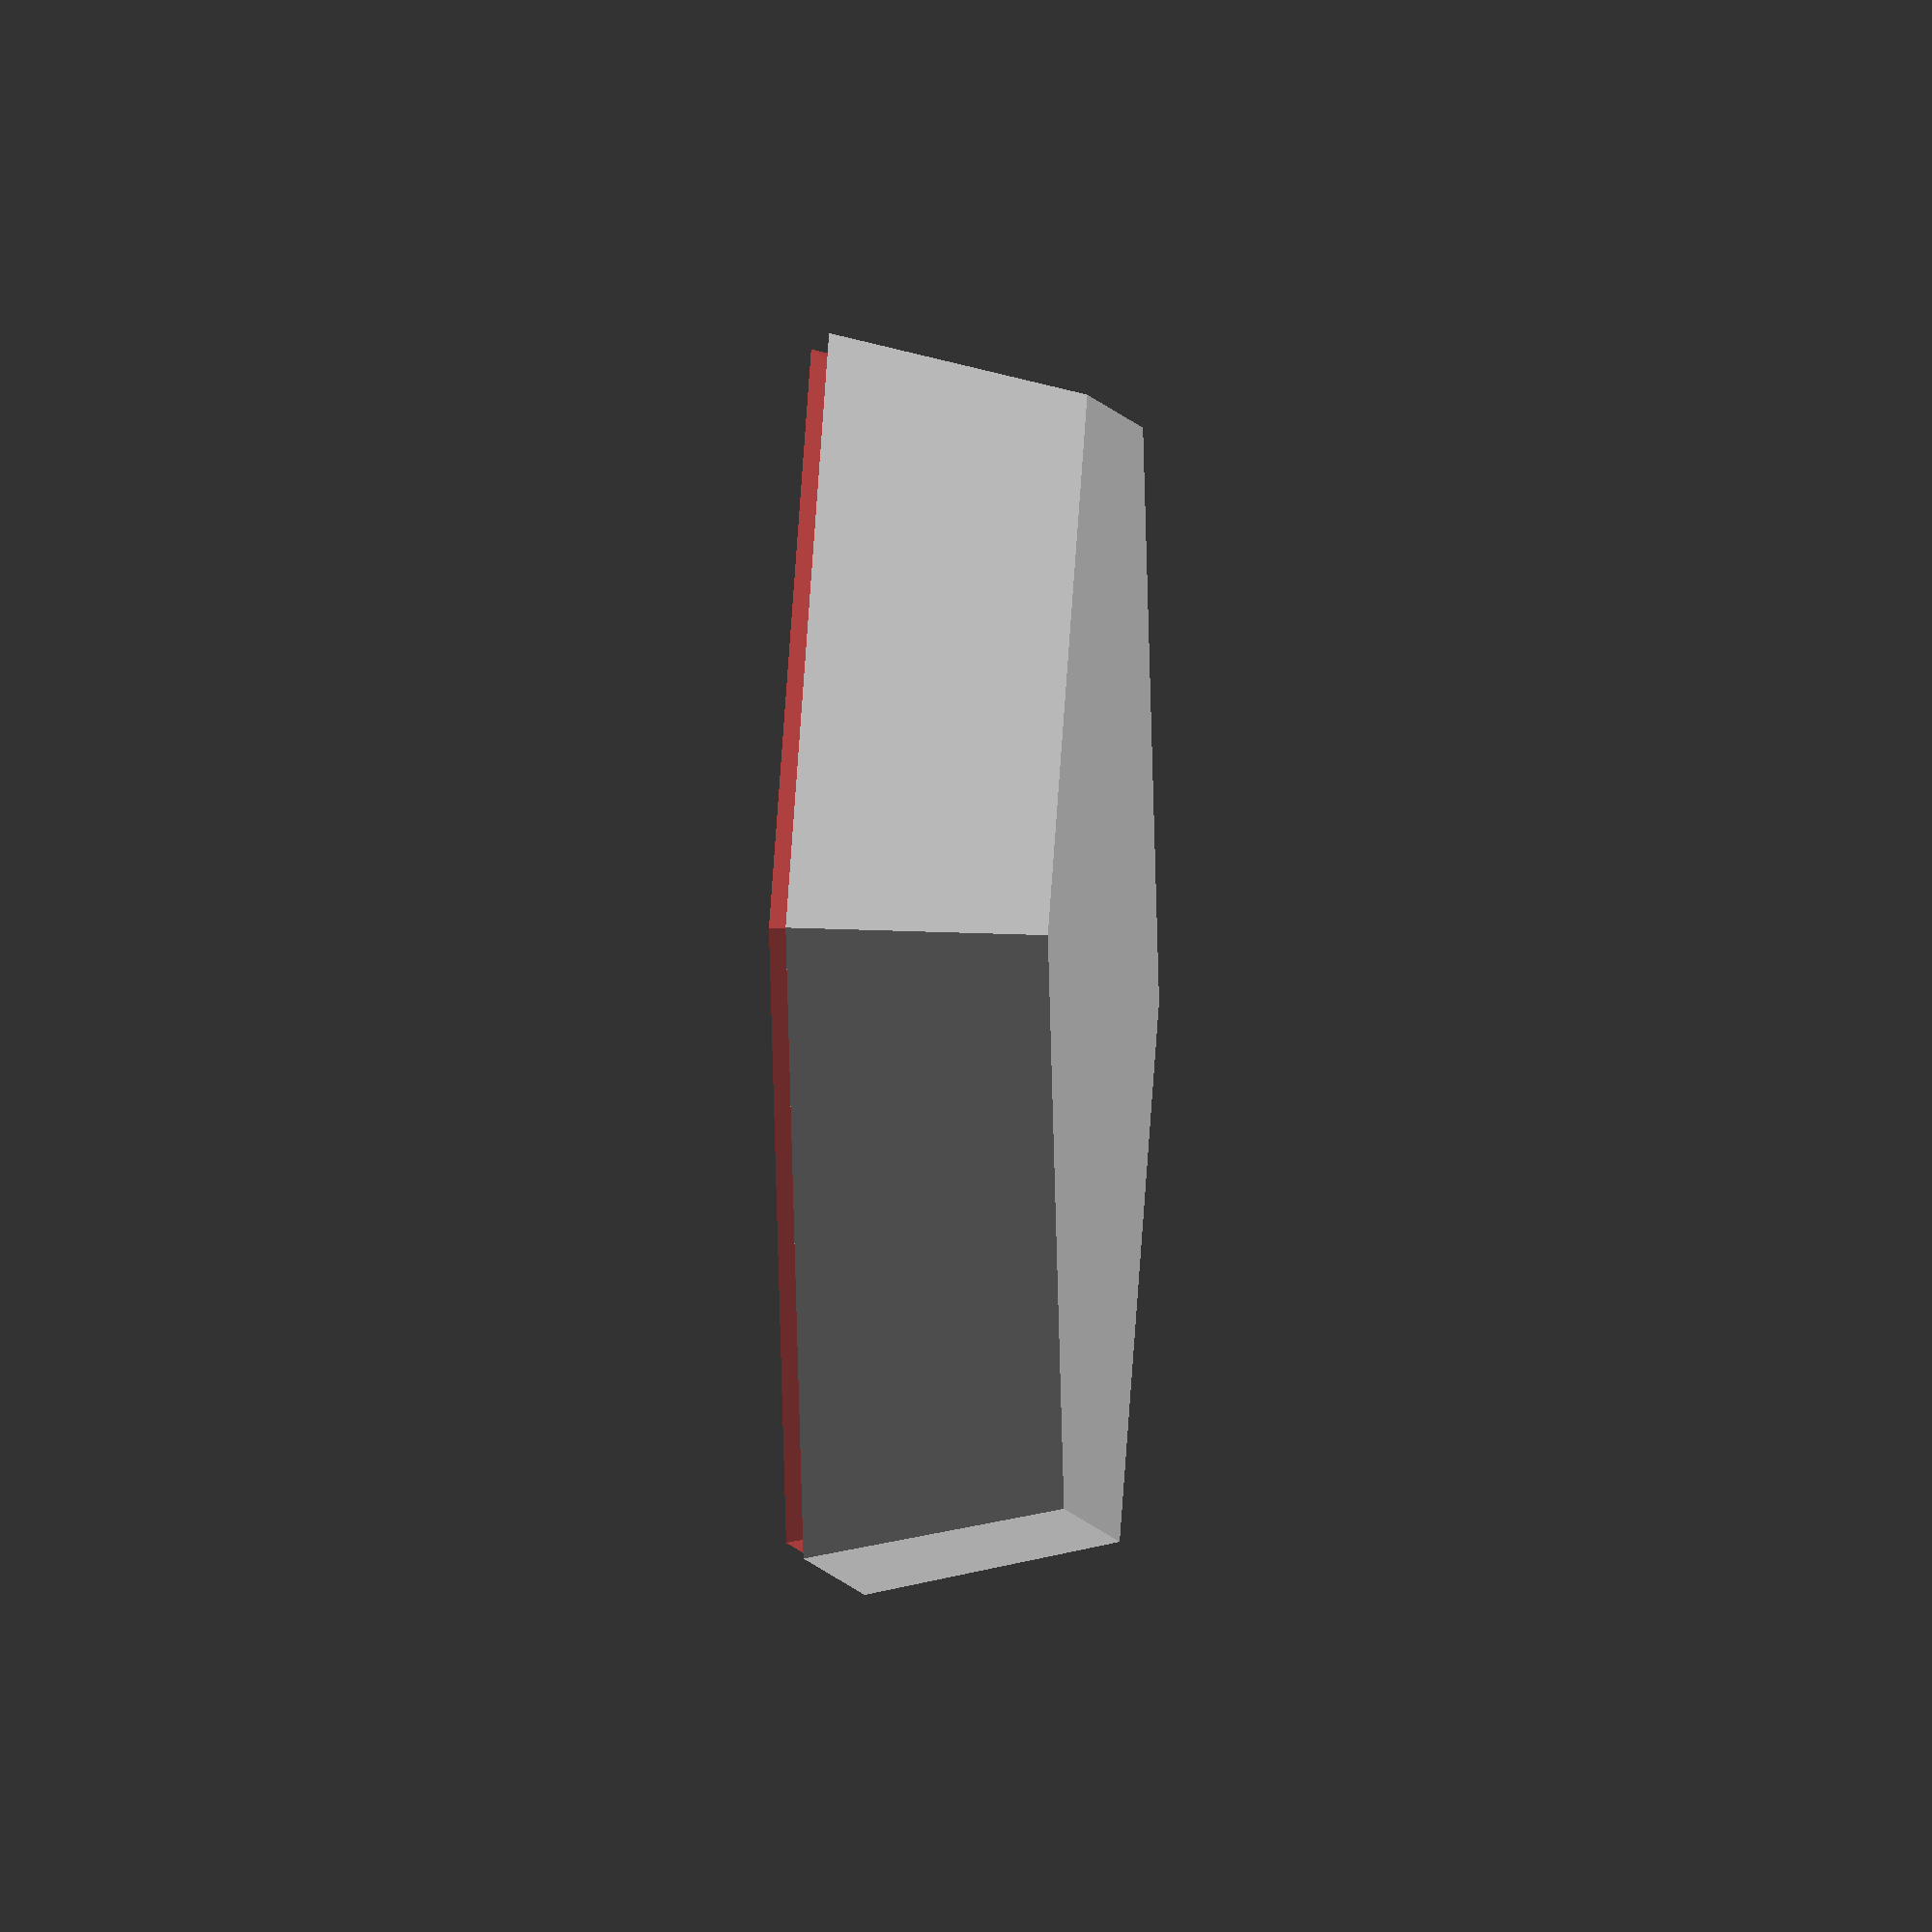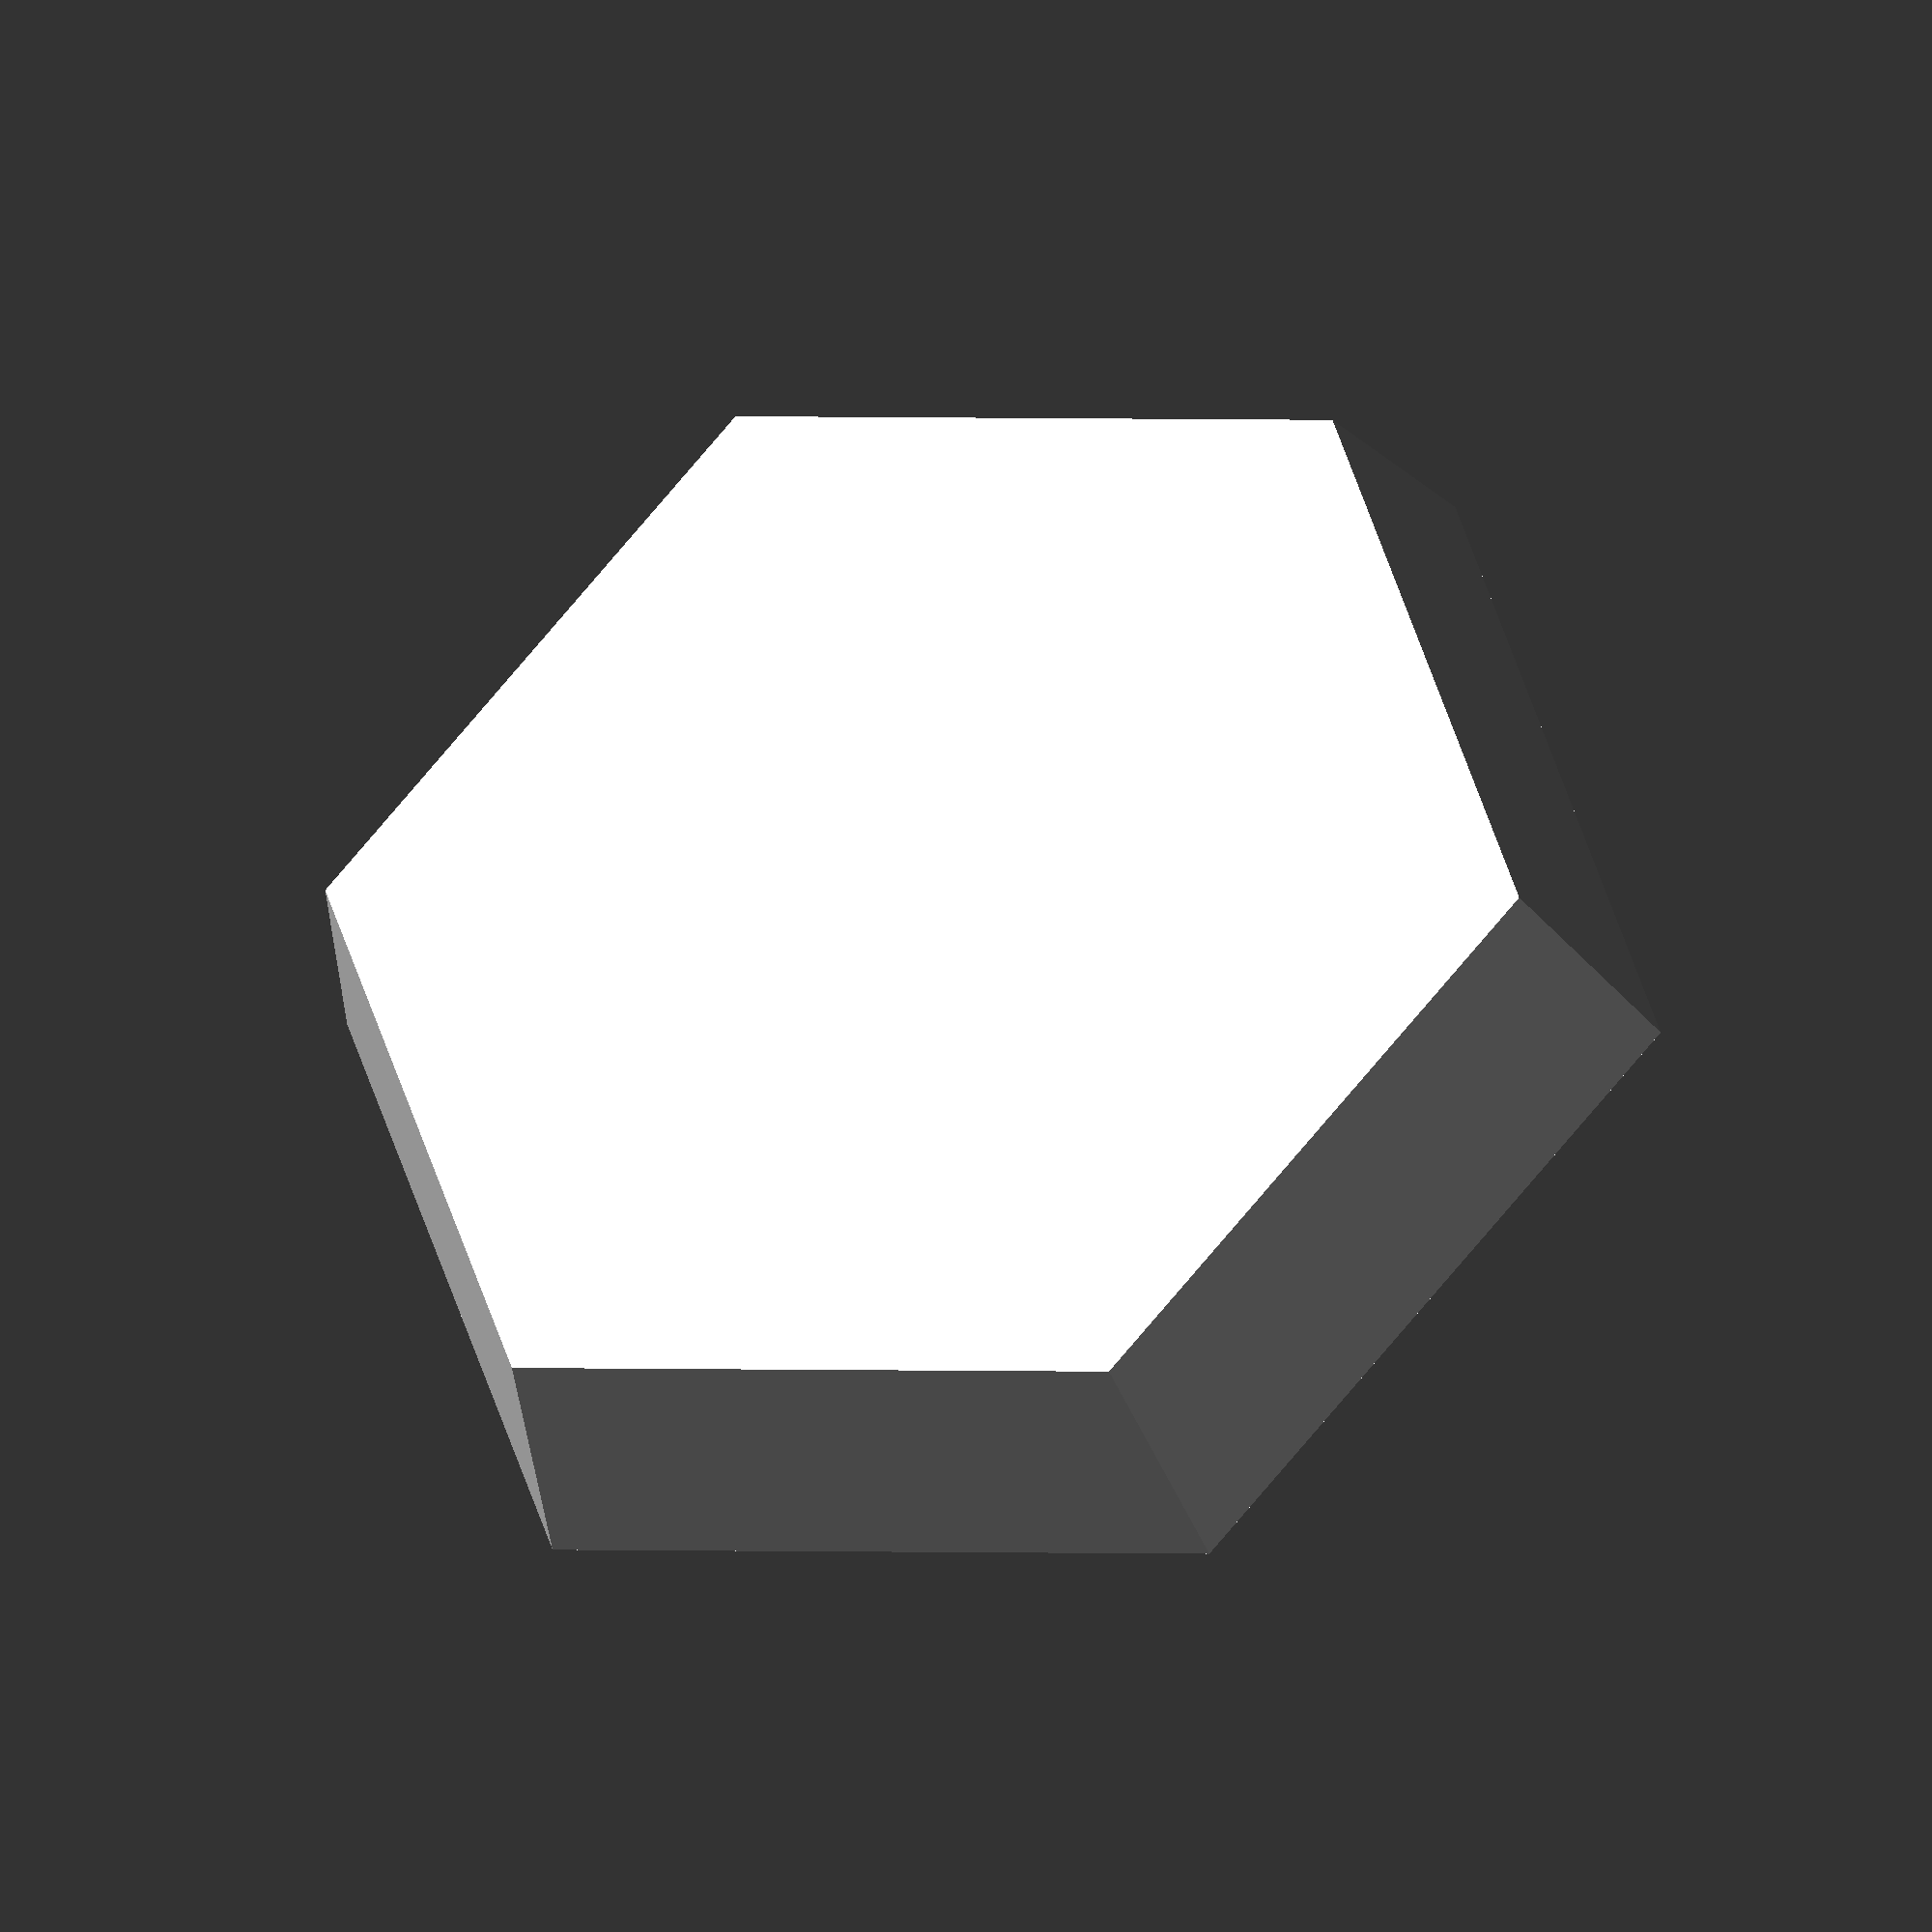
<openscad>

// dicebowl.scad

// unit is mm

difference() {

  cylinder(d1=140, d2=154, h=28, $fn=6);

  #translate([ 0, 0, 2 ])
    cylinder(d1=140 - 4, d2=154 - 4, h=28, $fn=6);
}


</openscad>
<views>
elev=169.3 azim=46.4 roll=84.9 proj=o view=wireframe
elev=33.4 azim=347.8 roll=198.5 proj=o view=solid
</views>
